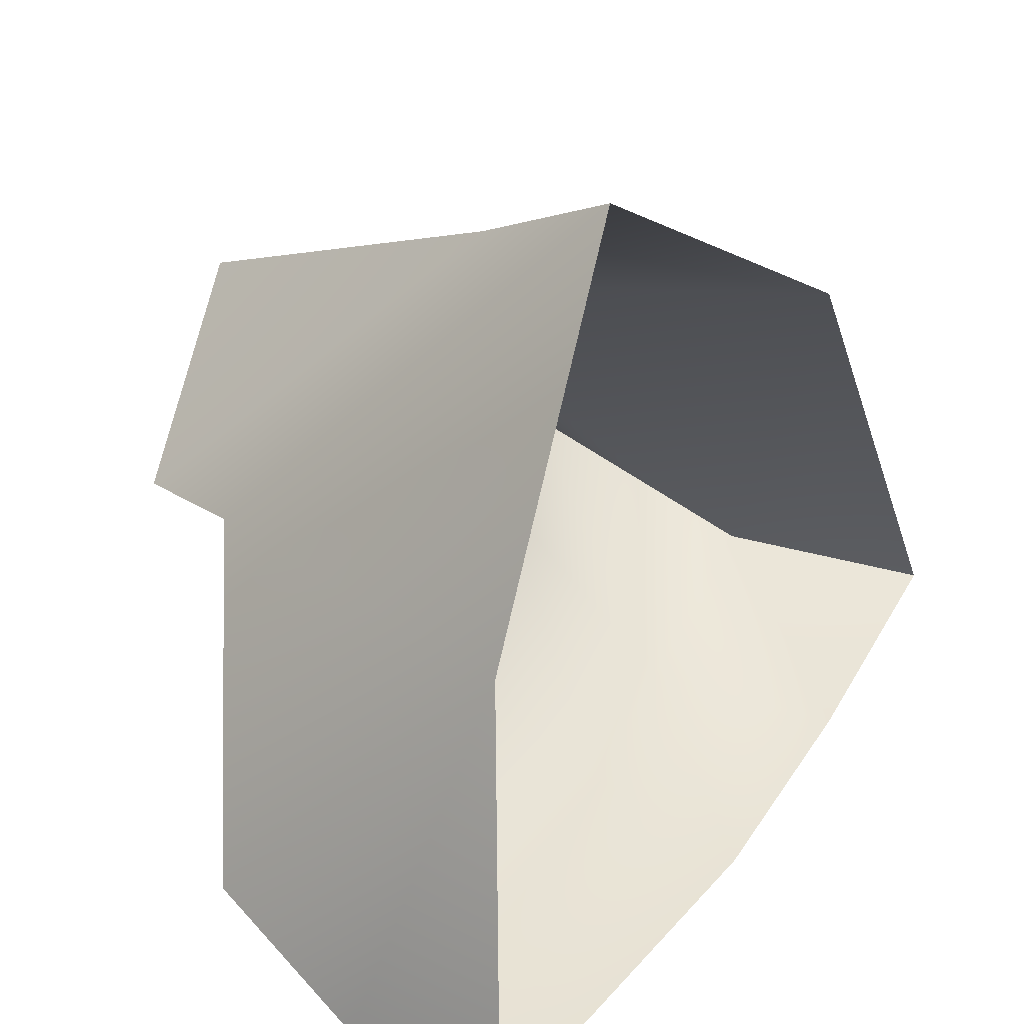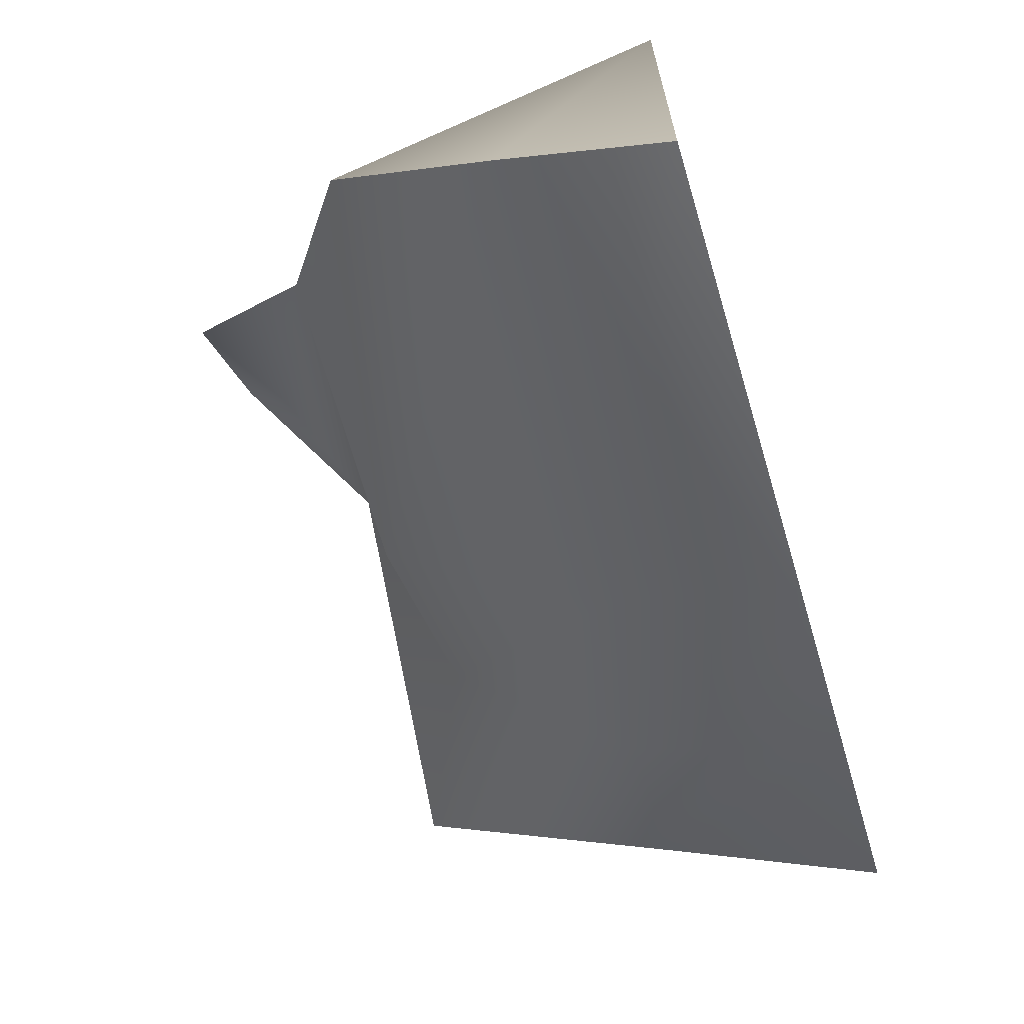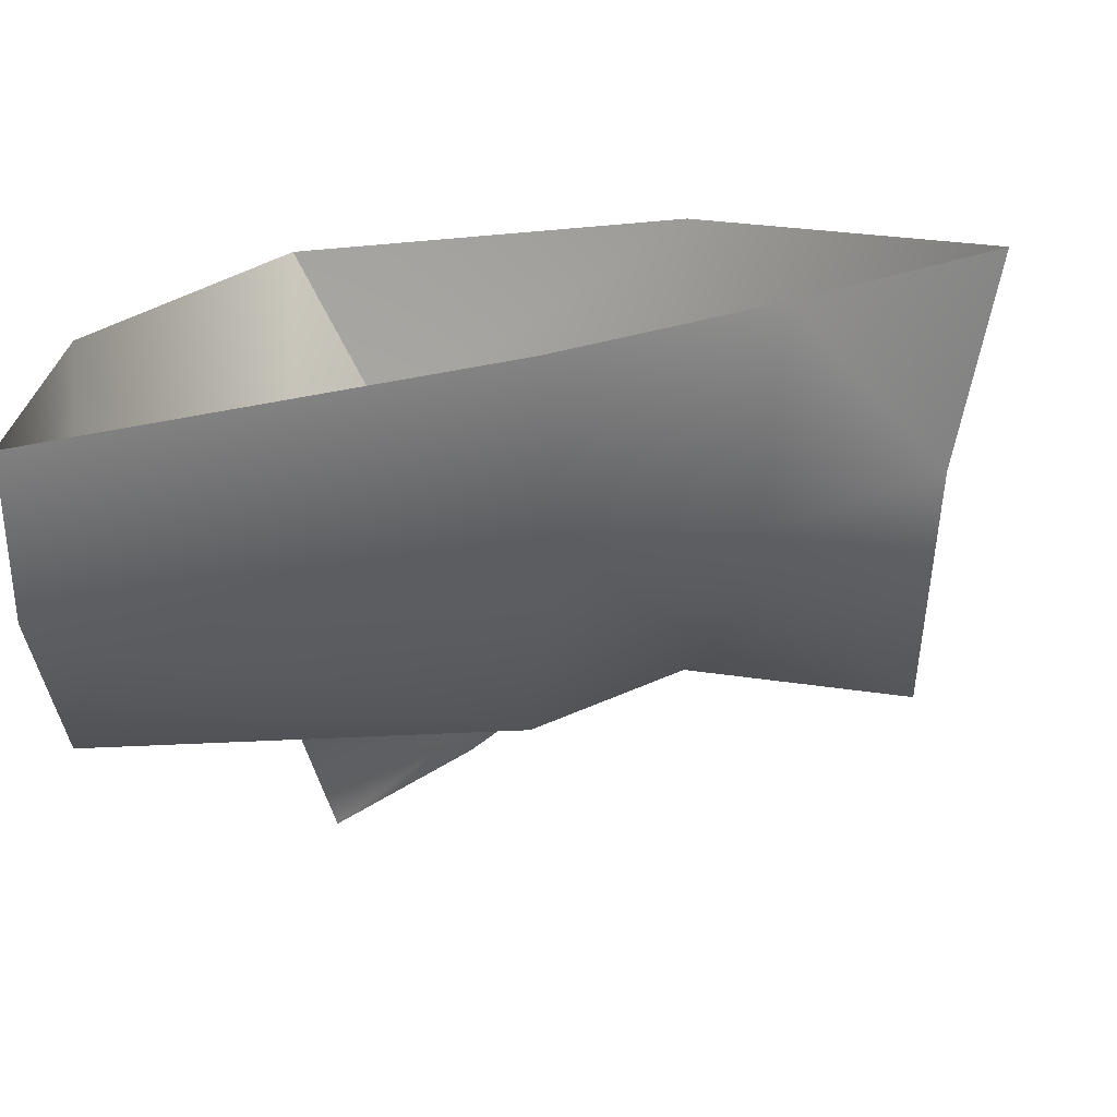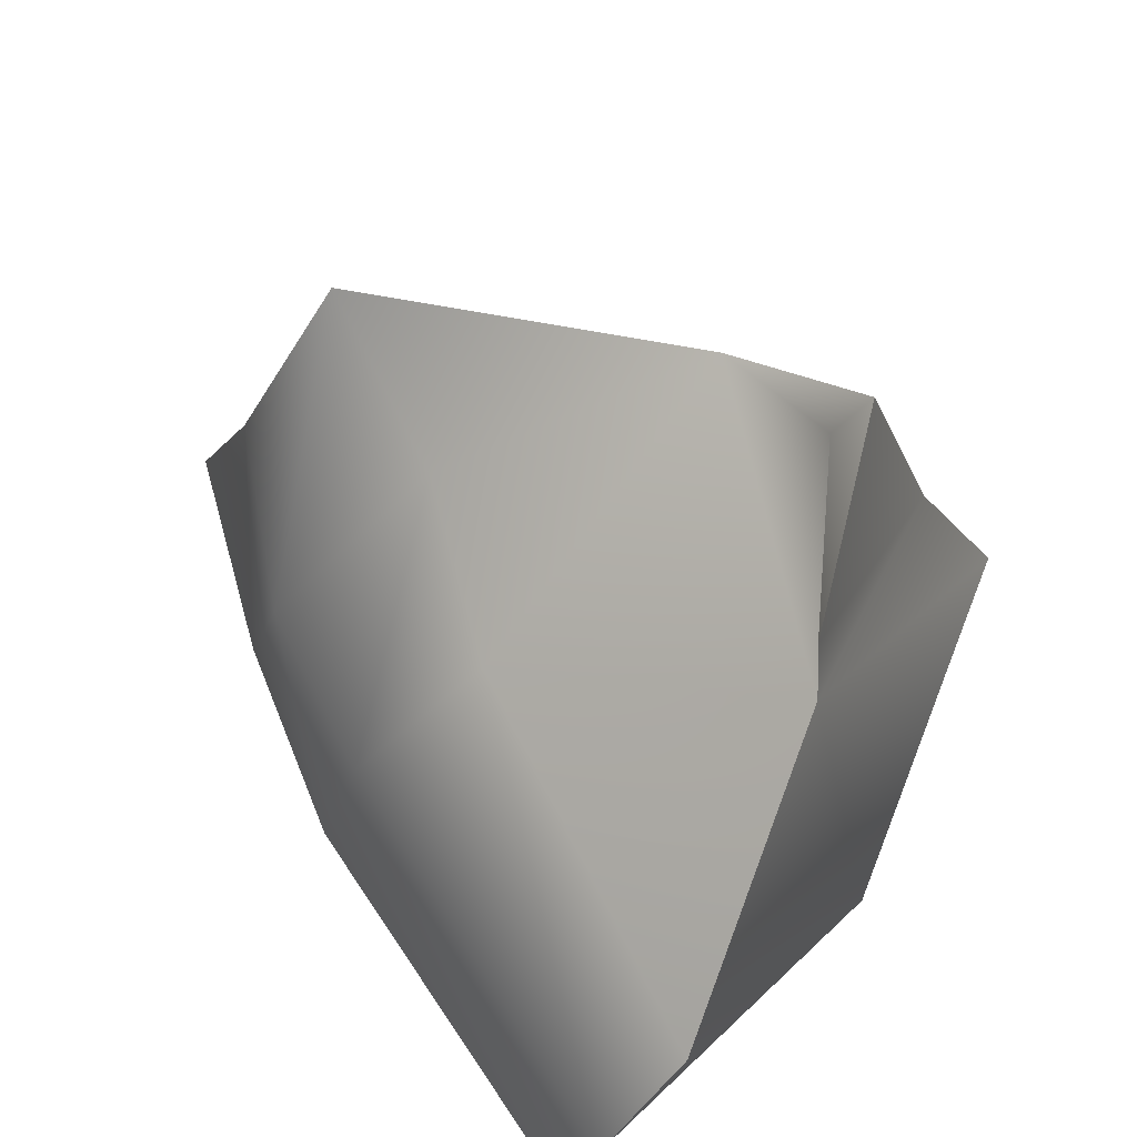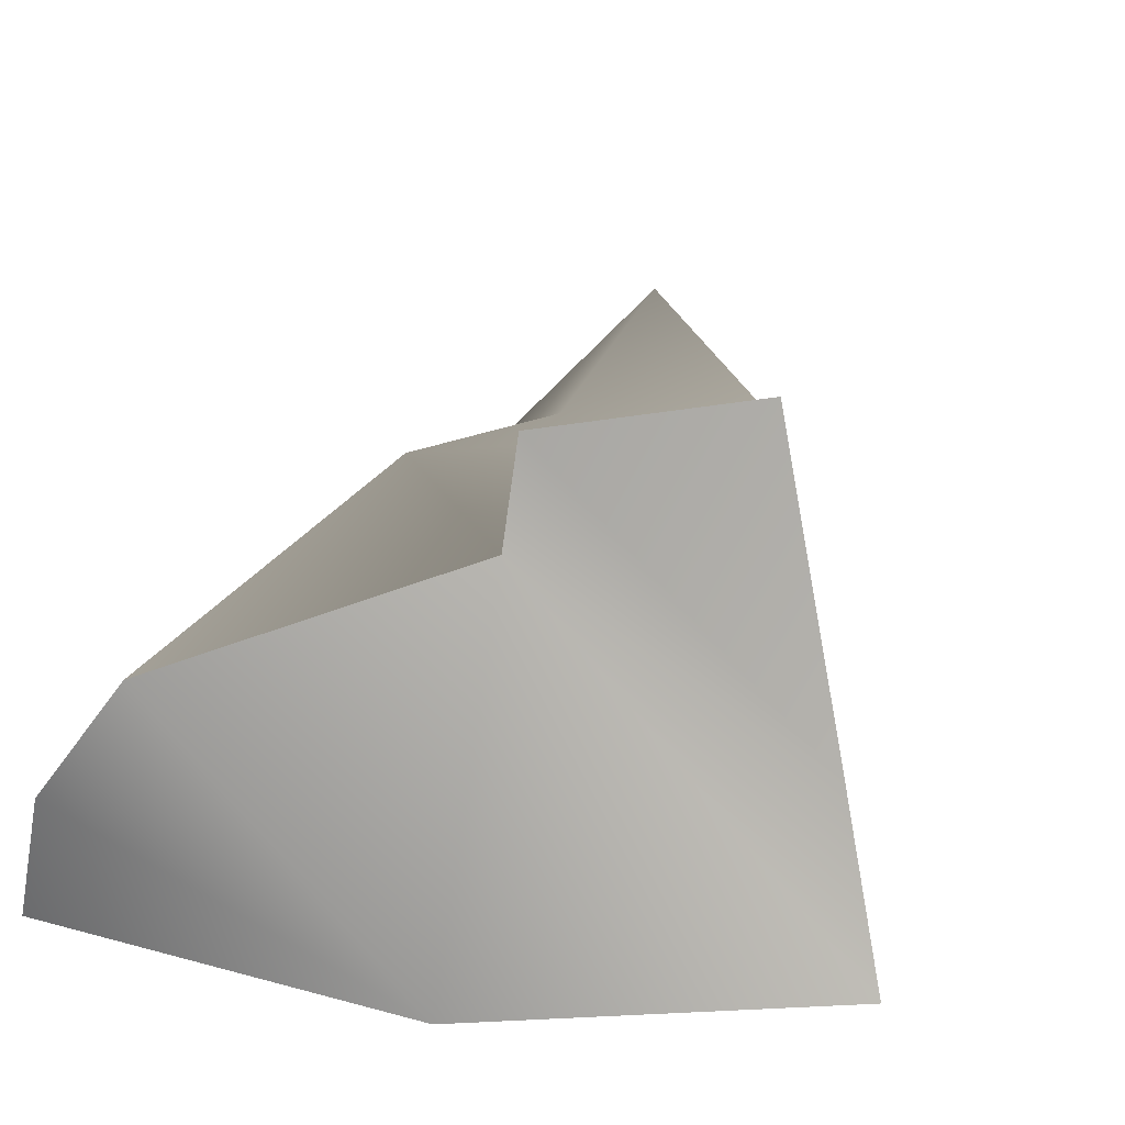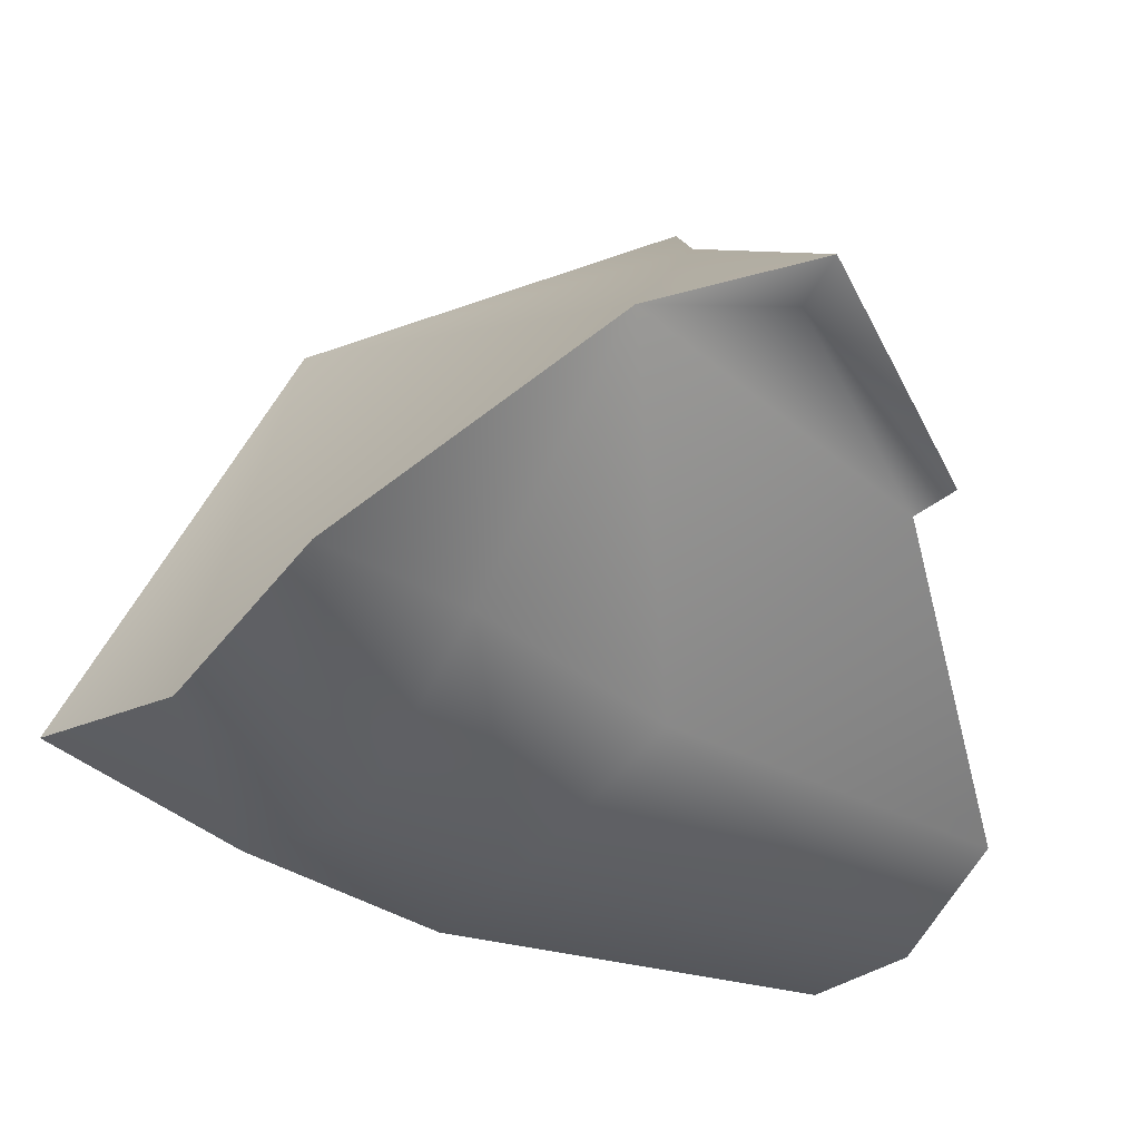
<metadata>
{"format":"obj","ext":"obj","renderer":"f3d","projection":"perspective","resolution":1024,"background":"white","views":[{"elev":19.9,"azim":-56.0,"up":"+Z"},{"elev":-70.3,"azim":-73.4,"up":"+Z"},{"elev":-74.4,"azim":8.3,"up":"+Z"},{"elev":72.5,"azim":-133.3,"up":"+Y"},{"elev":26.1,"azim":-69.6,"up":"+Y"},{"elev":-7.0,"azim":155.2,"up":"+Z"}]}
</metadata>
<code>
v 49 59 -191
v 52 0 -210
v -100 0 -234
v -107 54 -219
v 49 59 -191
v -100 0 -234
v 29 133 -144
v 49 59 -191
v -107 54 -219
v -108 106 -181
v 29 133 -144
v -107 54 -219
v -56 144 -74
v 29 133 -144
v -108 106 -181
v 110 69 -174
v 125 0 -182
v 52 0 -210
v 49 59 -191
v 110 69 -174
v 52 0 -210
v 93 128 -110
v 110 69 -174
v 49 59 -191
v 29 133 -144
v 93 128 -110
v 49 59 -191
v 50 154 -15
v 93 128 -110
v 29 133 -144
v -56 144 -74
v 50 154 -15
v 29 133 -144
v -3 187 -1
v 1 172 -15
v -48 183 -71
v 171 70 -135
v 196 0 -145
v 125 0 -182
v 110 69 -174
v 171 70 -135
v 125 0 -182
v 156 157 -95
v 171 70 -135
v 110 69 -174
v 93 128 -110
v 156 157 -95
v 110 69 -174
v 50 154 -15
v 156 157 -95
v 93 128 -110
v 1 172 -15
v 50 154 -15
v -56 144 -74
v -56 144 -74
v -48 183 -71
v 1 172 -15
v 50 154 -15
v 1 172 -15
v -3 187 -1
v -107 54 -219
v -100 0 -234
v -105 -2 -80
v -108 106 -181
v -107 54 -219
v -105 -2 -80
v -56 144 -74
v -108 106 -181
v -105 -2 -80
v -48 183 -71
v -56 144 -74
v -18 62 30
v -3 187 -1
v -48 183 -71
v -18 62 30
v -56 144 -74
v -105 -2 -80
v -44 -2 52
v -18 62 30
v -56 144 -74
v -44 -2 52
v -3 187 -1
v -18 62 30
v 50 154 -15
v -18 62 30
v -44 -2 52
v 104 -2 -8
v 50 154 -15
v -18 62 30
v 104 -2 -8
v 50 154 -15
v 104 -2 -8
v 171 70 -135
v 156 157 -95
v 50 154 -15
v 171 70 -135
v 171 70 -135
v 104 -2 -8
v 196 0 -145
f 1 2 3
f 4 5 6
f 7 8 9
f 10 11 12
f 13 14 15
f 16 17 18
f 19 20 21
f 22 23 24
f 25 26 27
f 28 29 30
f 31 32 33
f 34 35 36
f 37 38 39
f 40 41 42
f 43 44 45
f 46 47 48
f 49 50 51
f 52 53 54
f 55 56 57
f 58 59 60
f 61 62 63
f 64 65 66
f 67 68 69
f 70 71 72
f 73 74 75
f 76 77 78
f 79 80 81
f 82 83 84
f 85 86 87
f 88 89 90
f 91 92 93
f 94 95 96
f 97 98 99

</code>
